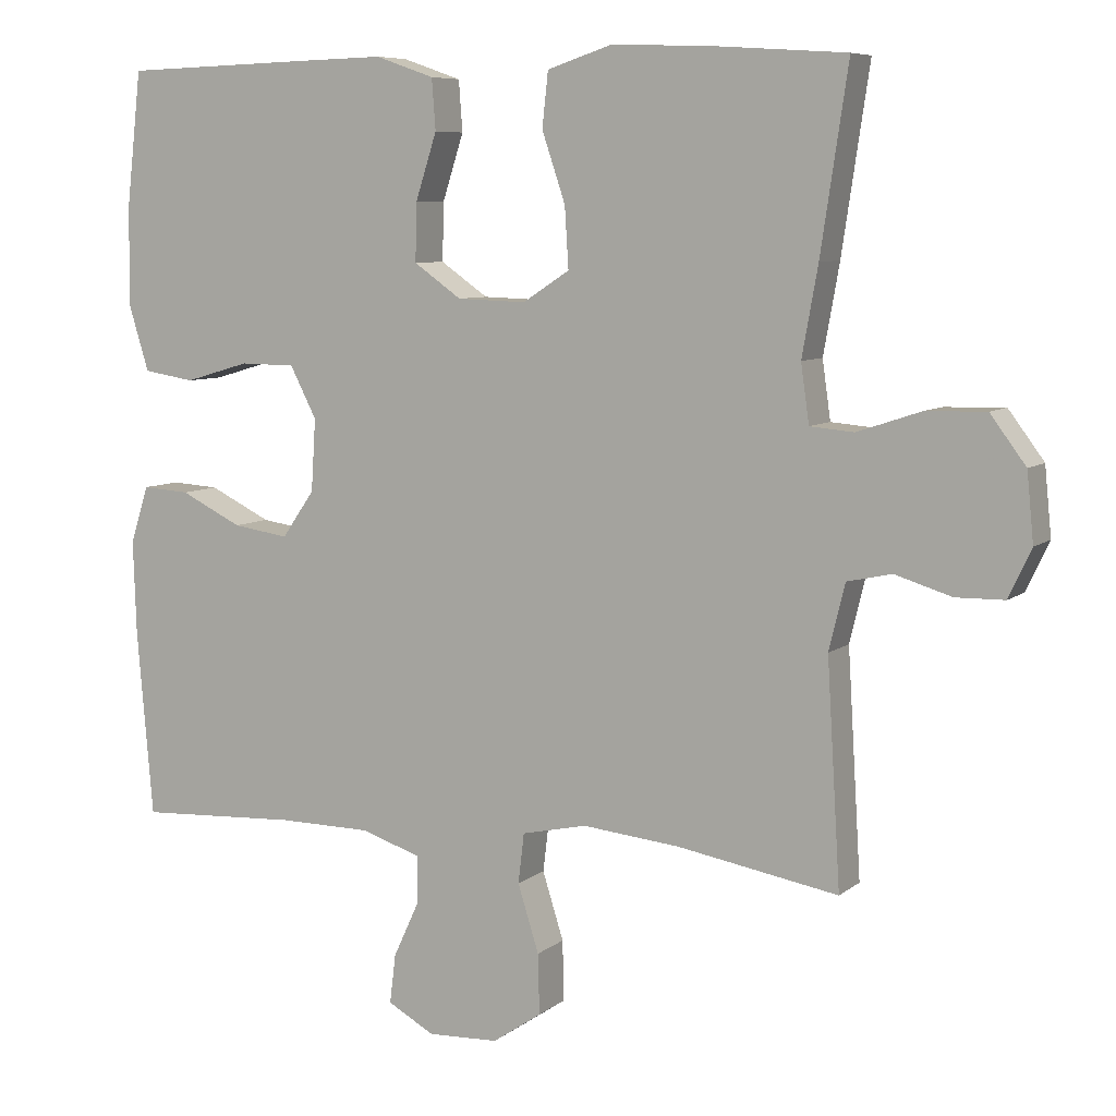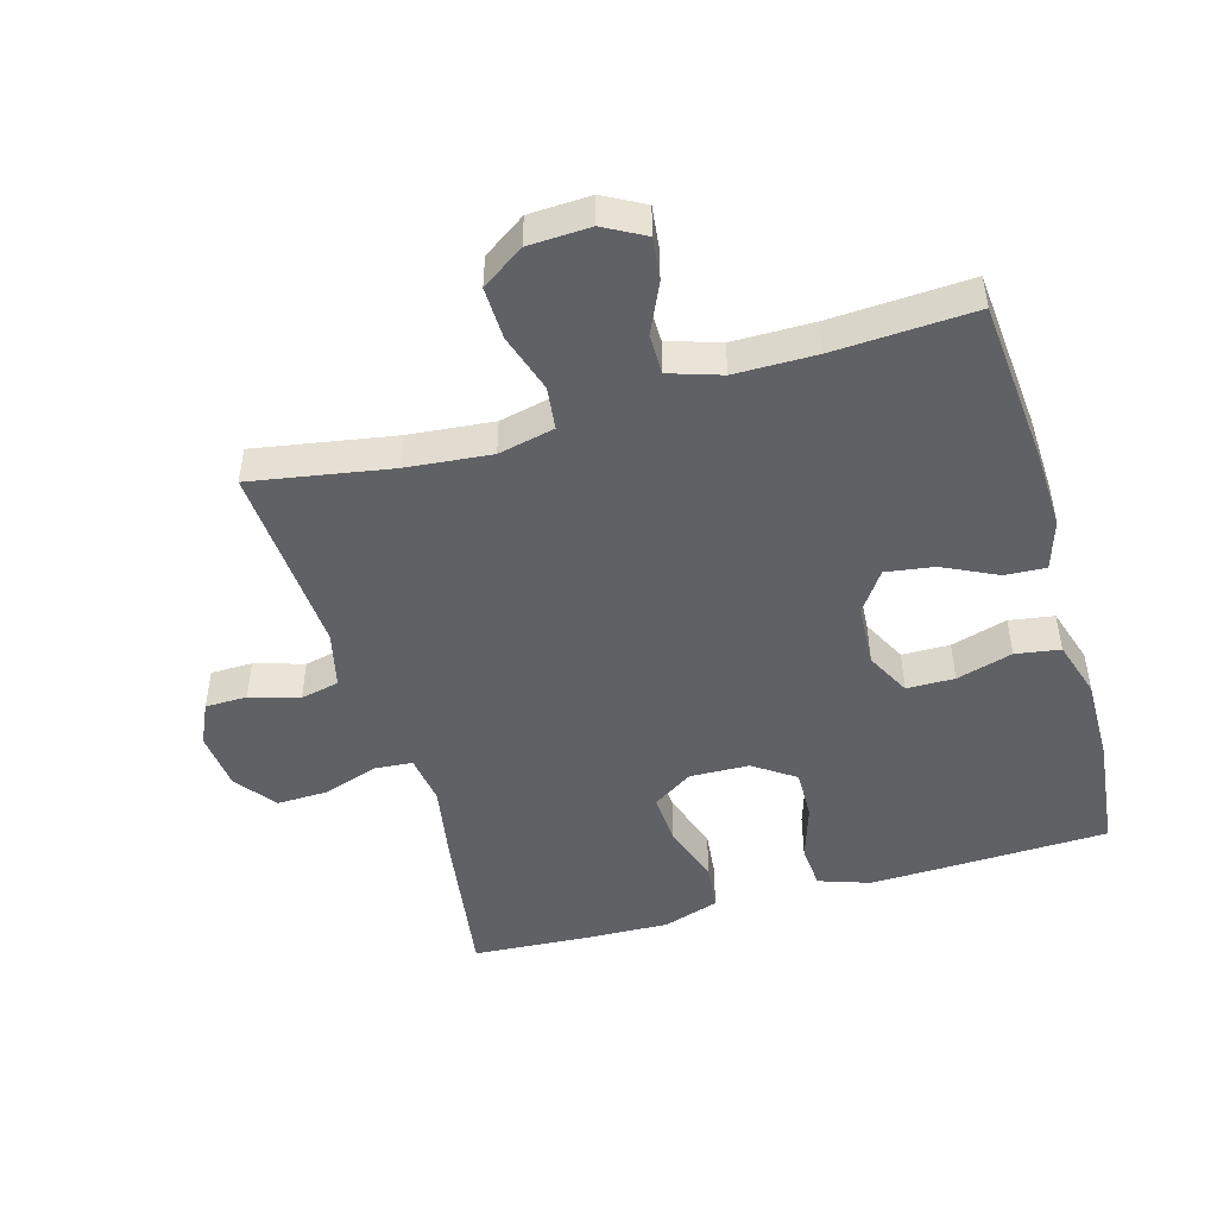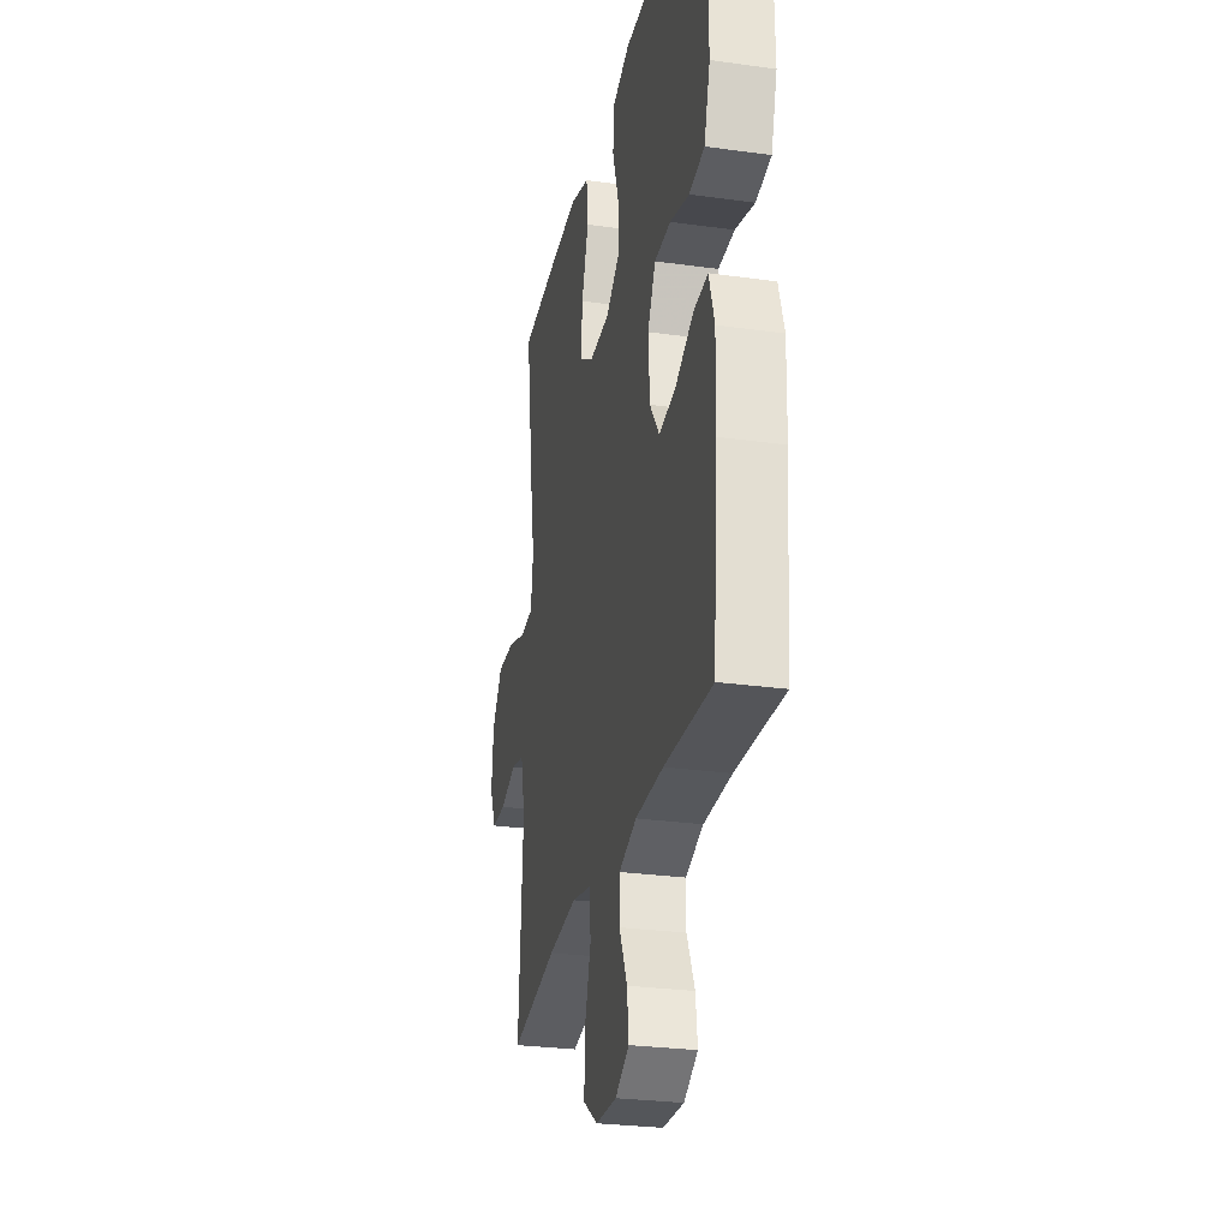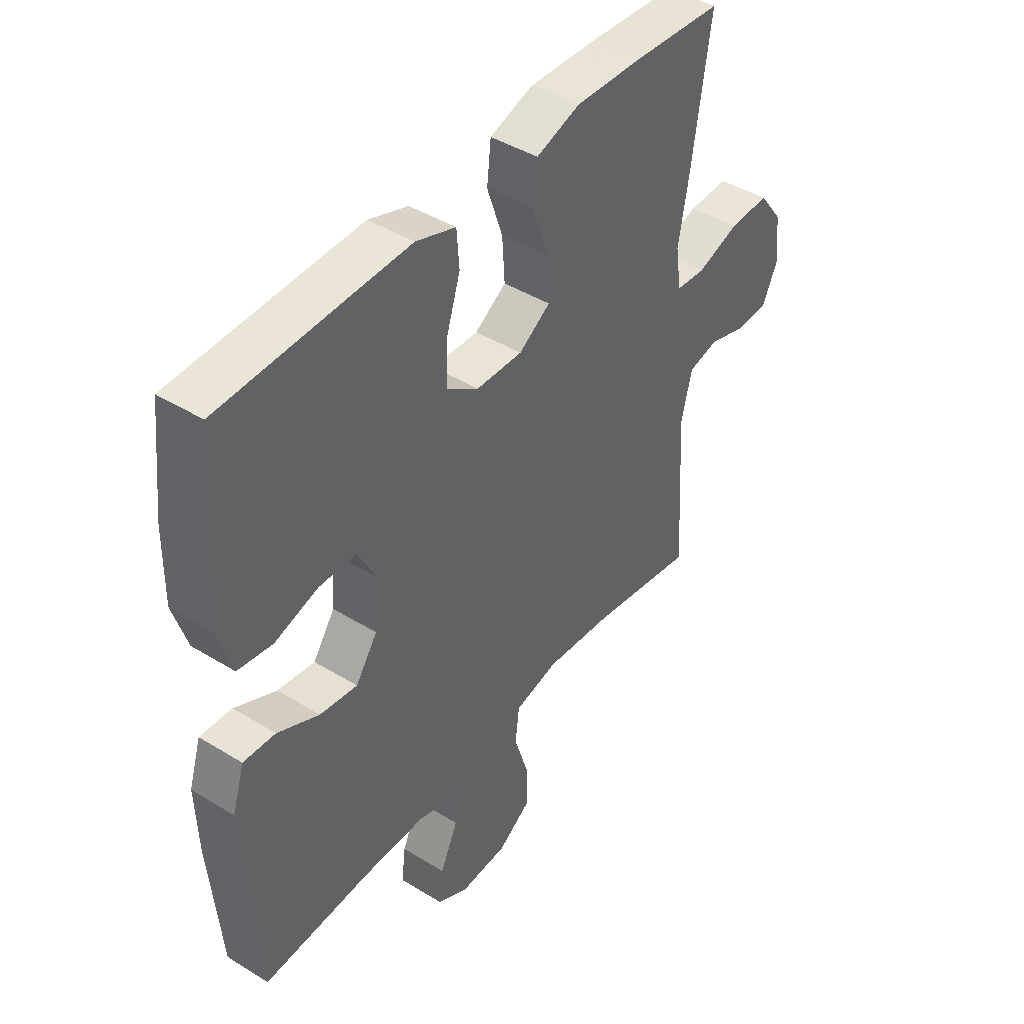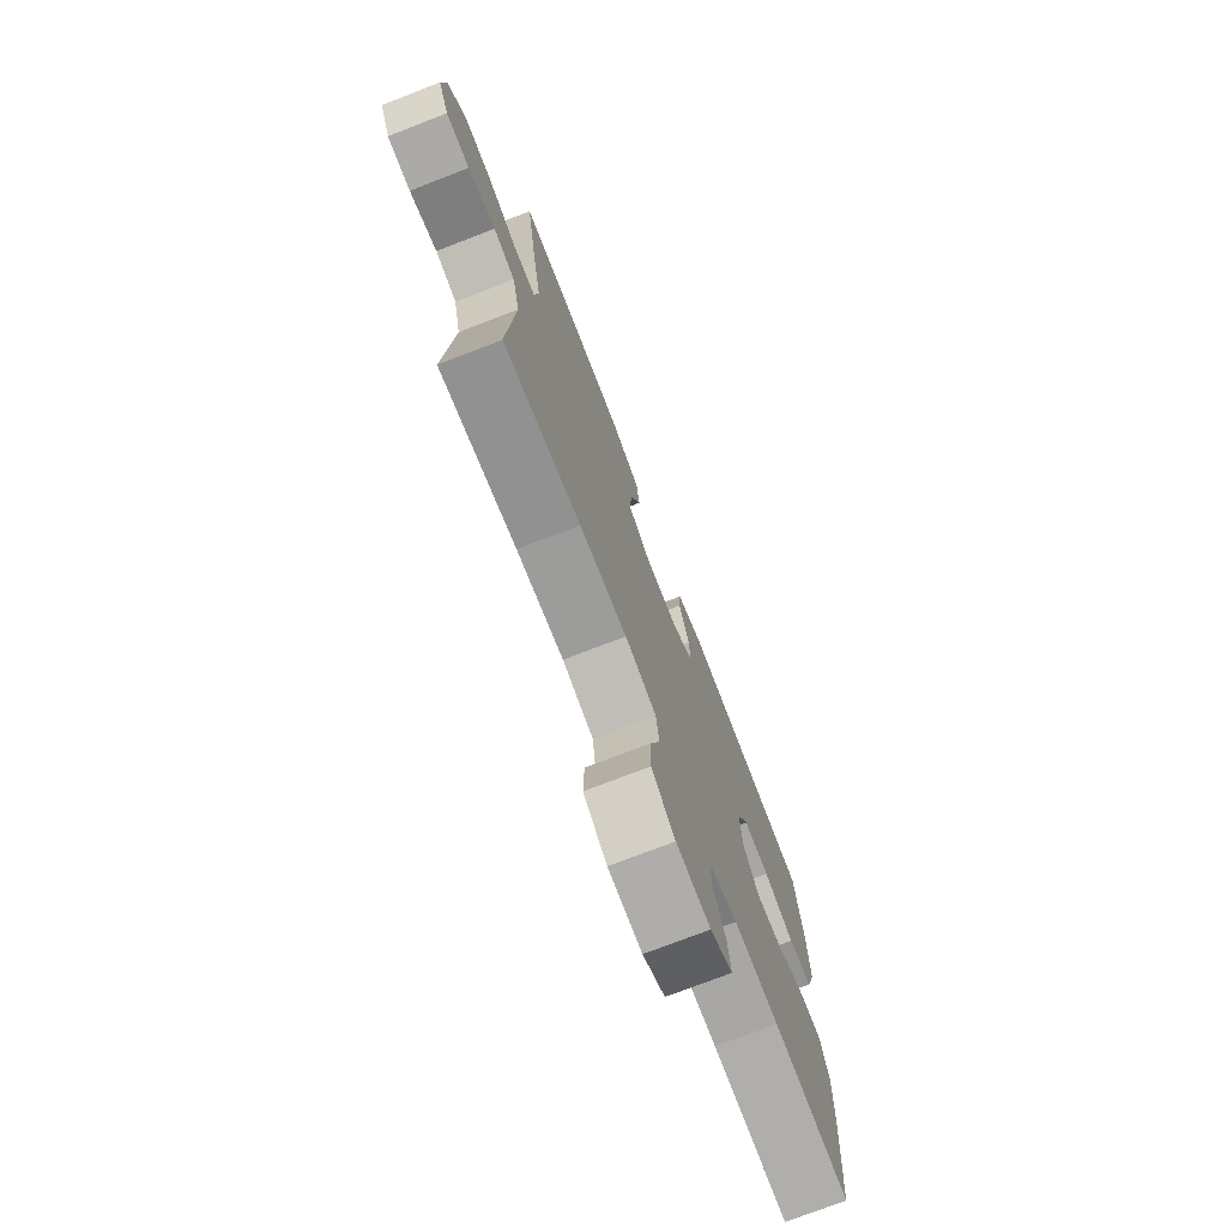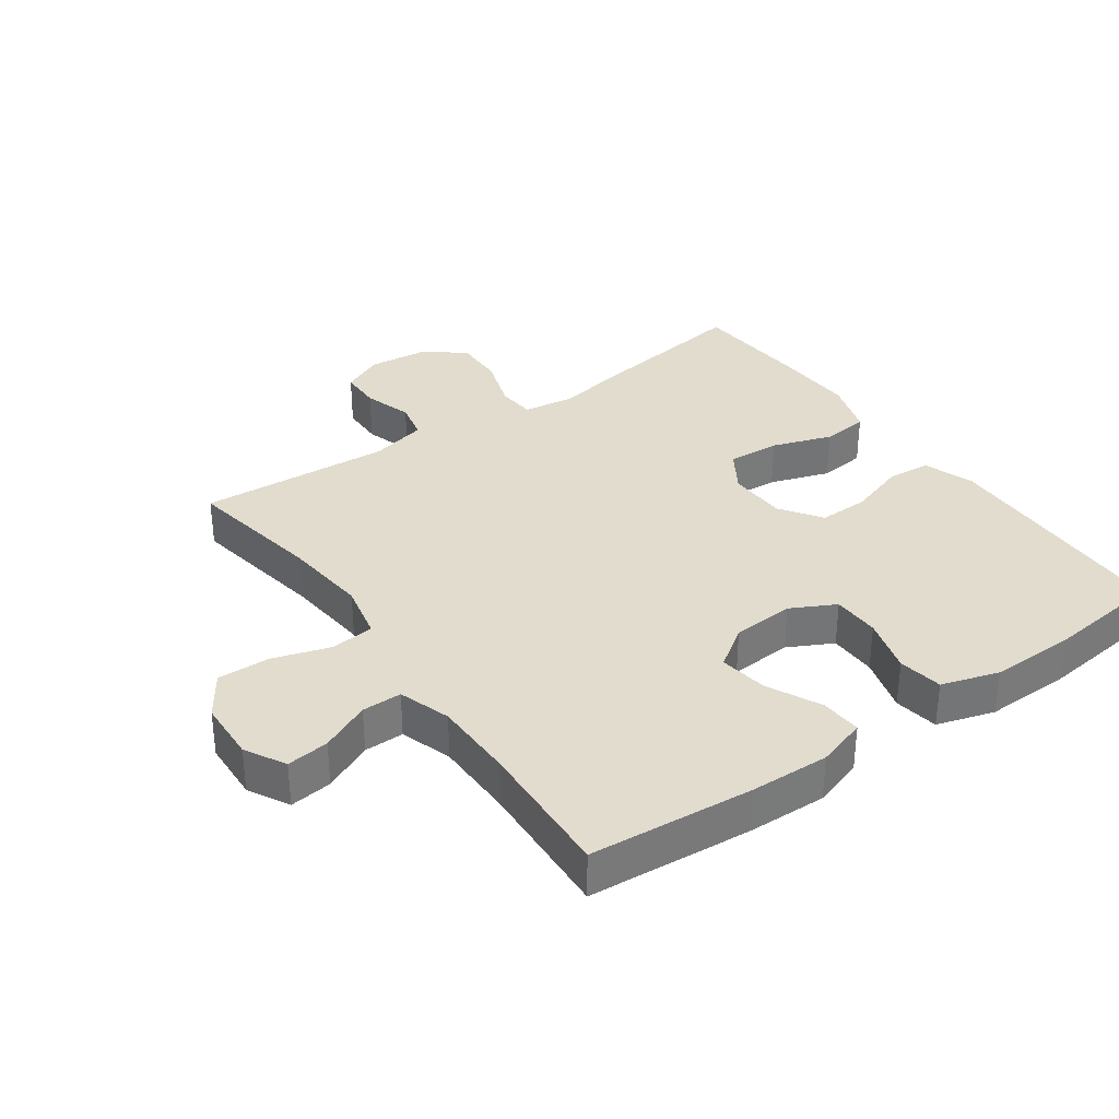
<metadata>
{"format":"obj","ext":"obj","renderer":"f3d","projection":"perspective","resolution":1024,"background":"white","views":[{"elev":7.5,"azim":26.8,"up":"+Z"},{"elev":-47.8,"azim":-163.8,"up":"+Y"},{"elev":-27.7,"azim":-102.0,"up":"+Z"},{"elev":43.5,"azim":-54.0,"up":"+Z"},{"elev":-75.1,"azim":111.1,"up":"+Z"},{"elev":34.0,"azim":-125.2,"up":"+Y"}]}
</metadata>
<code>
v -0.5 0.07 -0.5
v -0.521 0.07 -0.252
v -0.525 0.07 -0.129
v -0.501 0.07 -0.053
v -0.438 0.07 -0.057
v -0.356 0.07 -0.097
v -0.282 0.07 -0.108
v -0.239 0.07 -0.046
v -0.233 0.07 0.049
v -0.268 0.07 0.117
v -0.341 0.07 0.118
v -0.427 0.07 0.093
v -0.495 0.07 0.104
v -0.522 0.07 0.192
v -0.52 0.07 0.323
v -0.5 0.07 0.5
v -0.255 0.07 0.507
v -0.134 0.07 0.51
v -0.056 0.07 0.483
v -0.051 0.07 0.416
v -0.079 0.07 0.329
v -0.081 0.07 0.252
v -0.018 0.07 0.208
v 0.073 0.07 0.205
v 0.135 0.07 0.245
v 0.13 0.07 0.325
v 0.099 0.07 0.417
v 0.107 0.07 0.489
v 0.193 0.07 0.517
v 0.325 0.07 0.512
v 0.5 0.07 0.5
v 0.464 0.07 0.259
v 0.443 0.07 0.142
v 0.454 0.07 0.065
v 0.512 0.07 0.06
v 0.596 0.07 0.088
v 0.675 0.07 0.09
v 0.722 0.07 0.027
v 0.731 0.07 -0.063
v 0.701 0.07 -0.127
v 0.637 0.07 -0.128
v 0.562 0.07 -0.105
v 0.503 0.07 -0.118
v 0.482 0.07 -0.205
v 0.5 0.07 -0.5
v 0.288 0.07 -0.463
v 0.158 0.07 -0.45
v 0.072 0.07 -0.469
v 0.064 0.07 -0.535
v 0.092 0.07 -0.624
v 0.094 0.07 -0.704
v 0.029 0.07 -0.748
v -0.065 0.07 -0.752
v -0.127 0.07 -0.718
v -0.119 0.07 -0.653
v -0.084 0.07 -0.577
v -0.084 0.07 -0.516
v -0.163 0.07 -0.49
v -0.287 0.07 -0.489
v -0.5 0 -0.5
v -0.521 0 -0.252
v -0.525 0 -0.129
v -0.501 0 -0.053
v -0.438 0 -0.057
v -0.356 0 -0.097
v -0.282 0 -0.108
v -0.239 0 -0.046
v -0.233 0 0.049
v -0.268 0 0.117
v -0.341 0 0.118
v -0.427 0 0.093
v -0.495 0 0.104
v -0.522 0 0.192
v -0.52 0 0.323
v -0.5 0 0.5
v -0.255 0 0.507
v -0.134 0 0.51
v -0.056 0 0.483
v -0.051 0 0.416
v -0.079 0 0.329
v -0.081 0 0.252
v -0.018 0 0.208
v 0.073 0 0.205
v 0.135 0 0.245
v 0.13 0 0.325
v 0.099 0 0.417
v 0.107 0 0.489
v 0.193 0 0.517
v 0.325 0 0.512
v 0.5 0 0.5
v 0.464 0 0.259
v 0.443 0 0.142
v 0.454 0 0.065
v 0.512 0 0.06
v 0.596 0 0.088
v 0.675 0 0.09
v 0.722 0 0.027
v 0.731 0 -0.063
v 0.701 0 -0.127
v 0.637 0 -0.128
v 0.562 0 -0.105
v 0.503 0 -0.118
v 0.482 0 -0.205
v 0.5 0 -0.5
v 0.288 0 -0.463
v 0.158 0 -0.45
v 0.072 0 -0.469
v 0.064 0 -0.535
v 0.092 0 -0.624
v 0.094 0 -0.704
v 0.029 0 -0.748
v -0.065 0 -0.752
v -0.127 0 -0.718
v -0.119 0 -0.653
v -0.084 0 -0.577
v -0.084 0 -0.516
v -0.163 0 -0.49
v -0.287 0 -0.489
f 53 54 55 56
f 53 56 57
f 52 53 57
f 49 50 51 52
f 48 49 52 57
f 44 45 46
f 43 44 46 47
f 39 40 41 42
f 39 42 43
f 38 39 43
f 35 36 37 38
f 34 35 38 43
f 30 31 32 33
f 30 33 34
f 26 27 28 29
f 25 26 29 30
f 18 19 20 21
f 18 21 22
f 17 18 22
f 16 17 22
f 15 16 22 23
f 11 12 13 14
f 10 11 14 15
f 3 4 5 6
f 3 6 7
f 59 1 2 3
f 58 59 3 7
f 48 57 58 7
f 25 30 34 43
f 24 25 43 47
f 23 24 47 48
f 10 15 23
f 9 10 23 48
f 48 7 8
f 8 9 48
f 115 114 113 112
f 116 115 112
f 116 112 111
f 111 110 109 108
f 116 111 108 107
f 105 104 103
f 106 105 103 102
f 101 100 99 98
f 102 101 98
f 102 98 97
f 97 96 95 94
f 102 97 94 93
f 92 91 90 89
f 93 92 89
f 88 87 86 85
f 89 88 85 84
f 80 79 78 77
f 81 80 77
f 81 77 76
f 81 76 75
f 82 81 75 74
f 73 72 71 70
f 74 73 70 69
f 65 64 63 62
f 66 65 62
f 62 61 60 118
f 66 62 118 117
f 66 117 116 107
f 102 93 89 84
f 106 102 84 83
f 107 106 83 82
f 82 74 69
f 107 82 69 68
f 67 66 107
f 107 68 67
f 1 60 61 2
f 2 61 62 3
f 3 62 63 4
f 4 63 64 5
f 5 64 65 6
f 6 65 66 7
f 7 66 67 8
f 8 67 68 9
f 9 68 69 10
f 10 69 70 11
f 11 70 71 12
f 12 71 72 13
f 13 72 73 14
f 14 73 74 15
f 15 74 75 16
f 16 75 76 17
f 17 76 77 18
f 18 77 78 19
f 19 78 79 20
f 20 79 80 21
f 21 80 81 22
f 22 81 82 23
f 23 82 83 24
f 24 83 84 25
f 25 84 85 26
f 26 85 86 27
f 27 86 87 28
f 28 87 88 29
f 29 88 89 30
f 30 89 90 31
f 31 90 91 32
f 32 91 92 33
f 33 92 93 34
f 34 93 94 35
f 35 94 95 36
f 36 95 96 37
f 37 96 97 38
f 38 97 98 39
f 39 98 99 40
f 40 99 100 41
f 41 100 101 42
f 42 101 102 43
f 43 102 103 44
f 44 103 104 45
f 45 104 105 46
f 46 105 106 47
f 47 106 107 48
f 48 107 108 49
f 49 108 109 50
f 50 109 110 51
f 51 110 111 52
f 52 111 112 53
f 53 112 113 54
f 54 113 114 55
f 55 114 115 56
f 56 115 116 57
f 57 116 117 58
f 58 117 118 59
f 59 118 60 1

</code>
